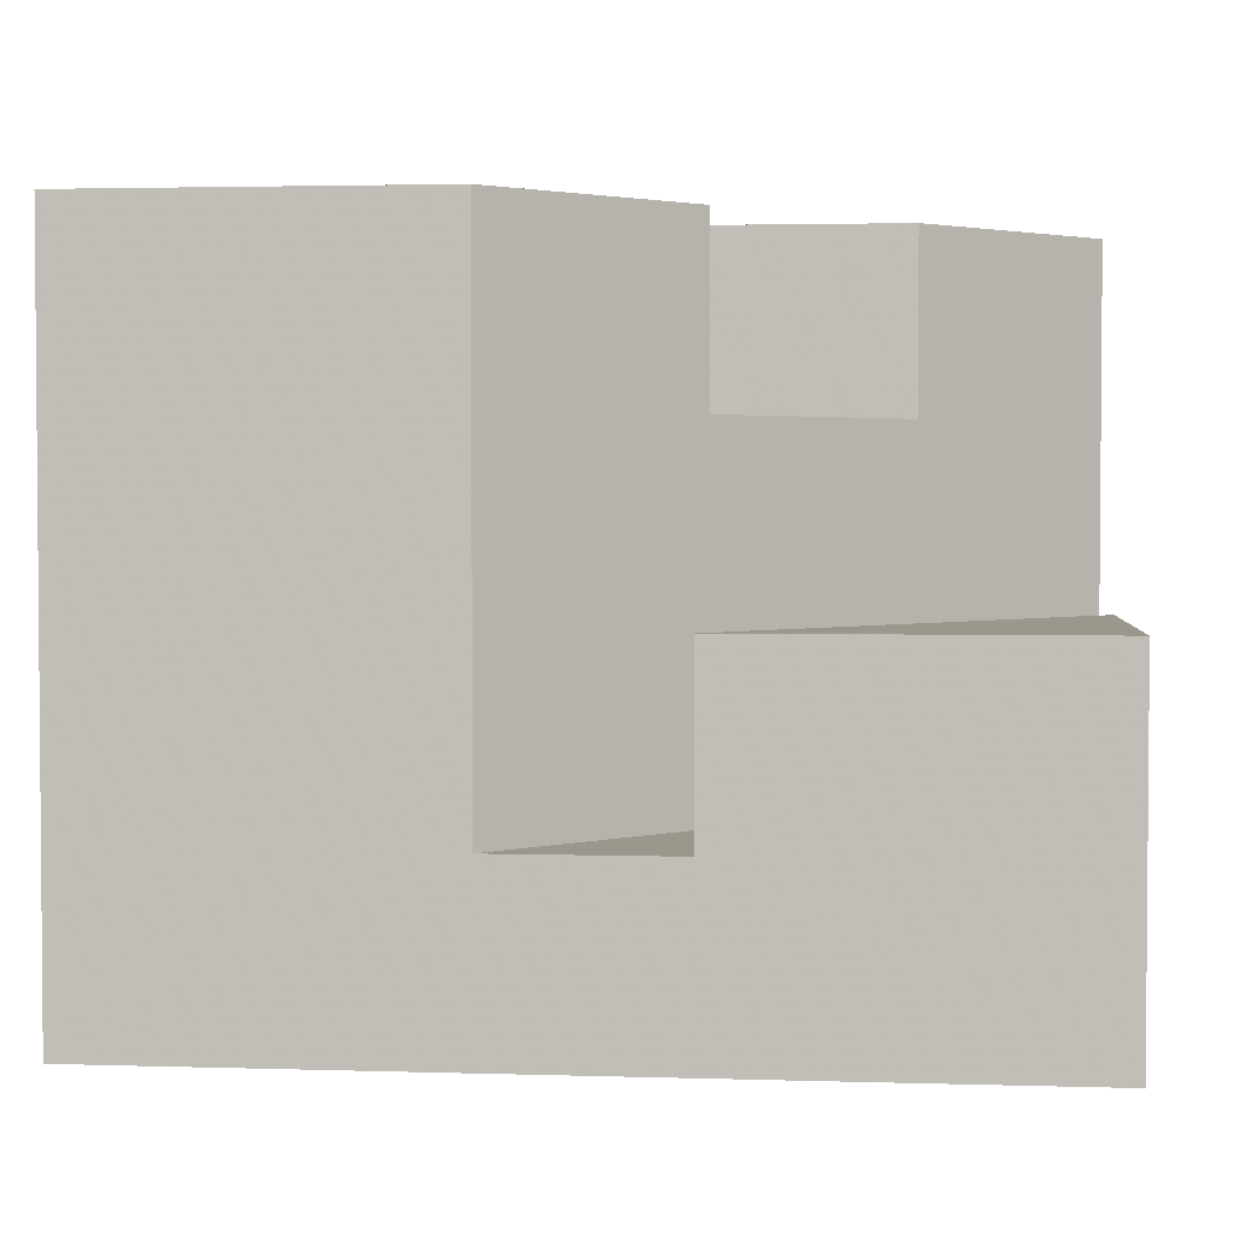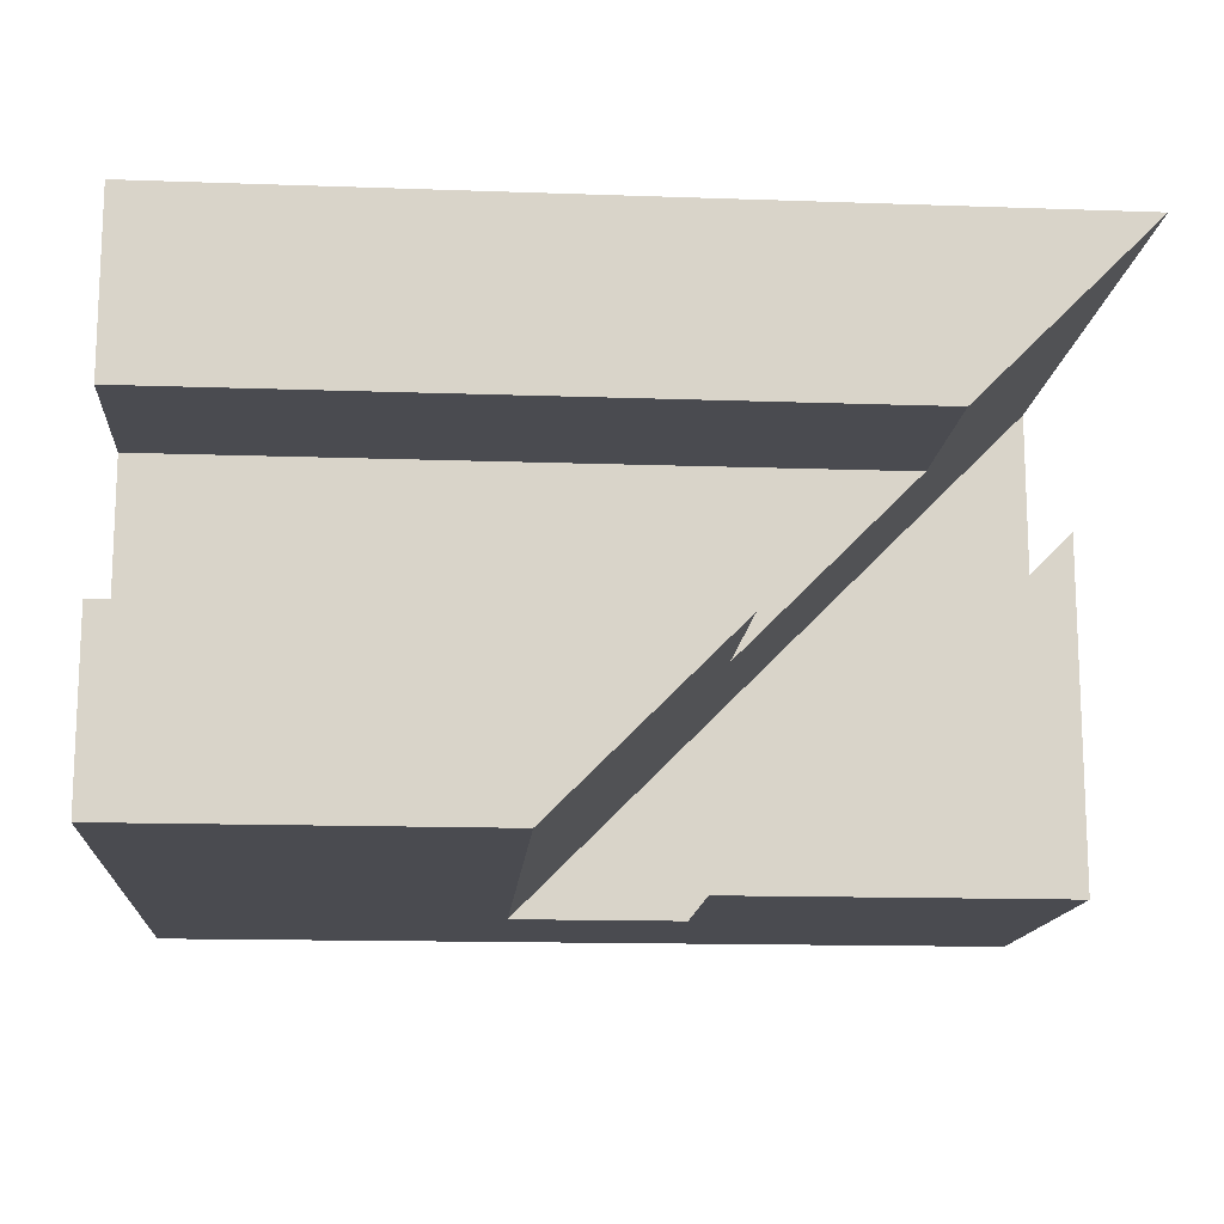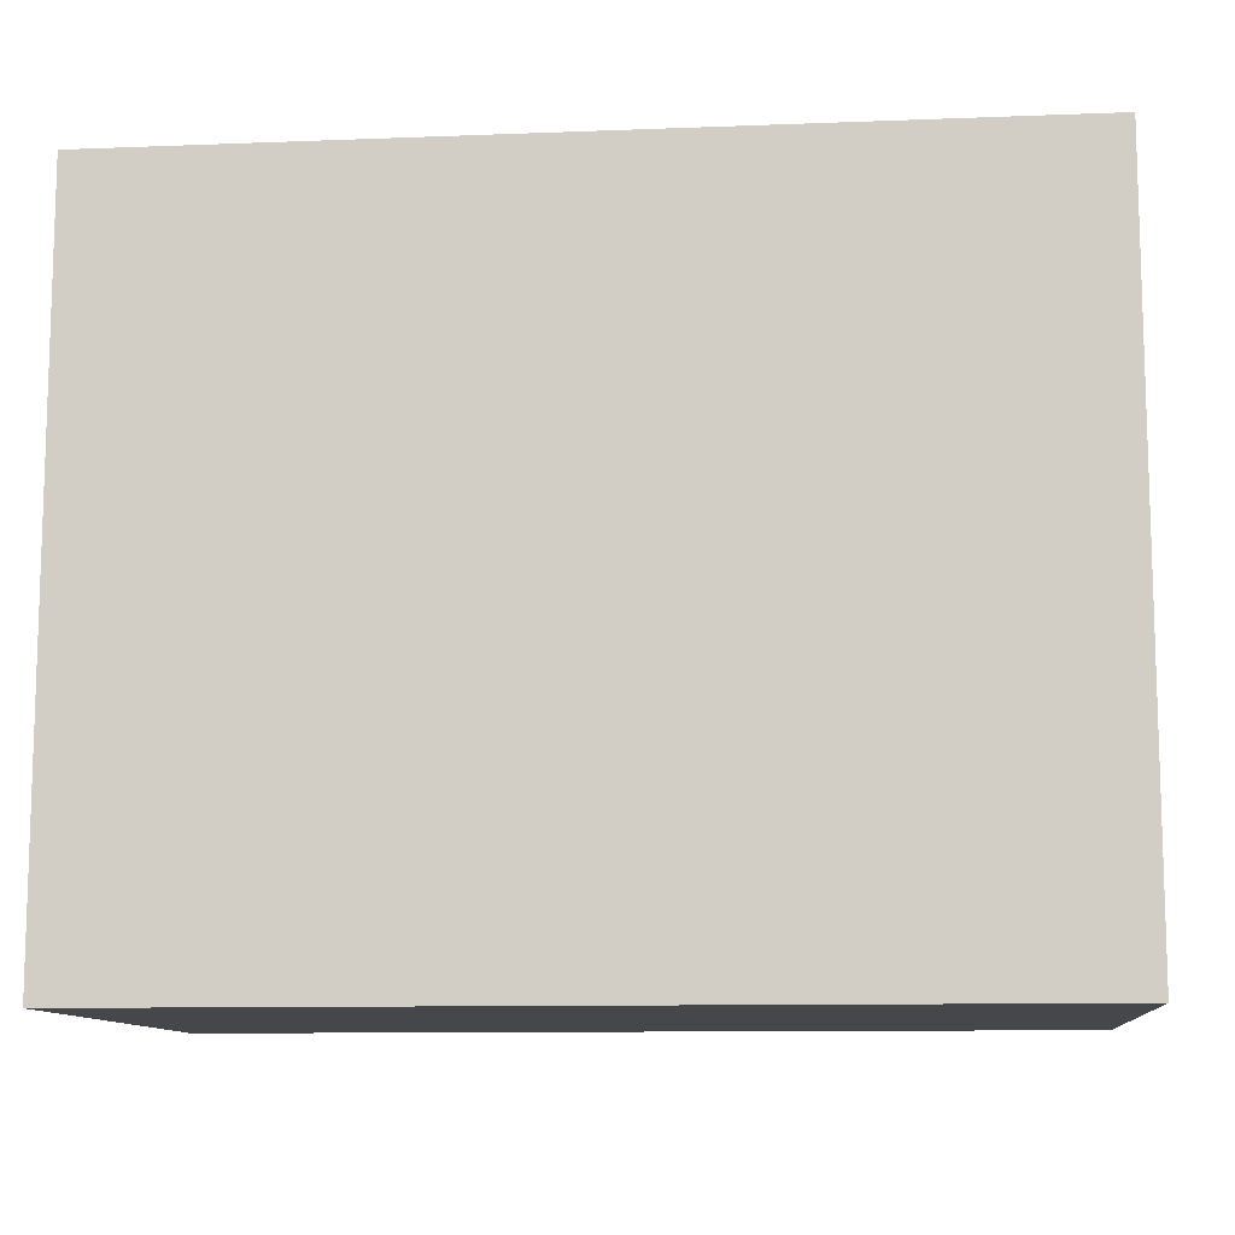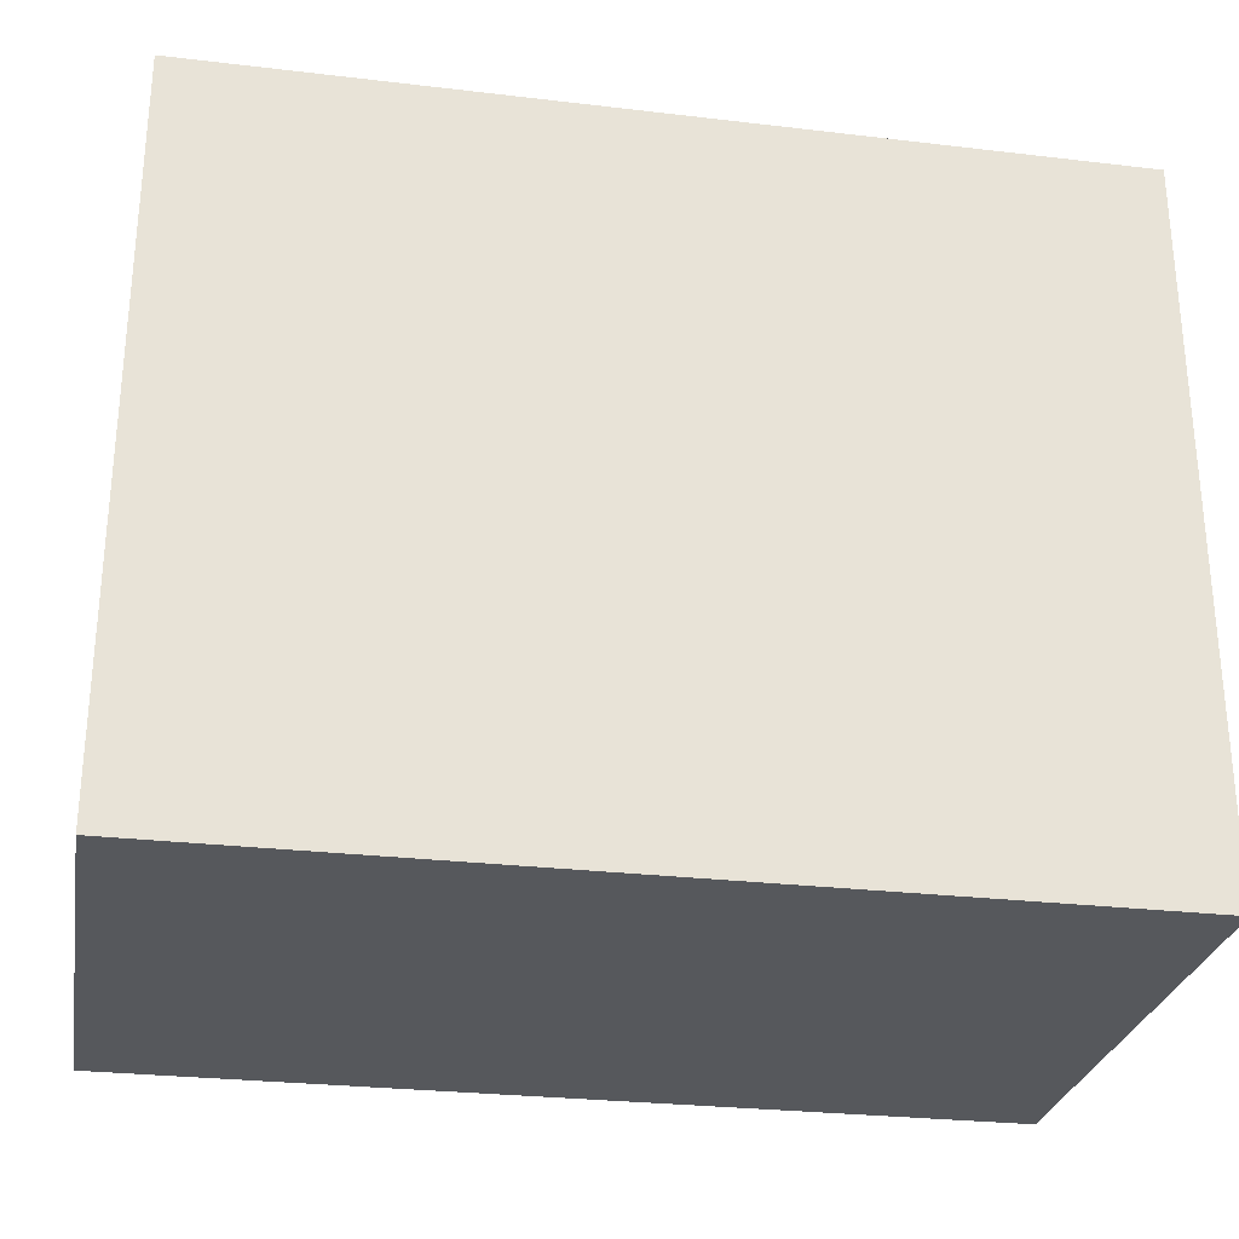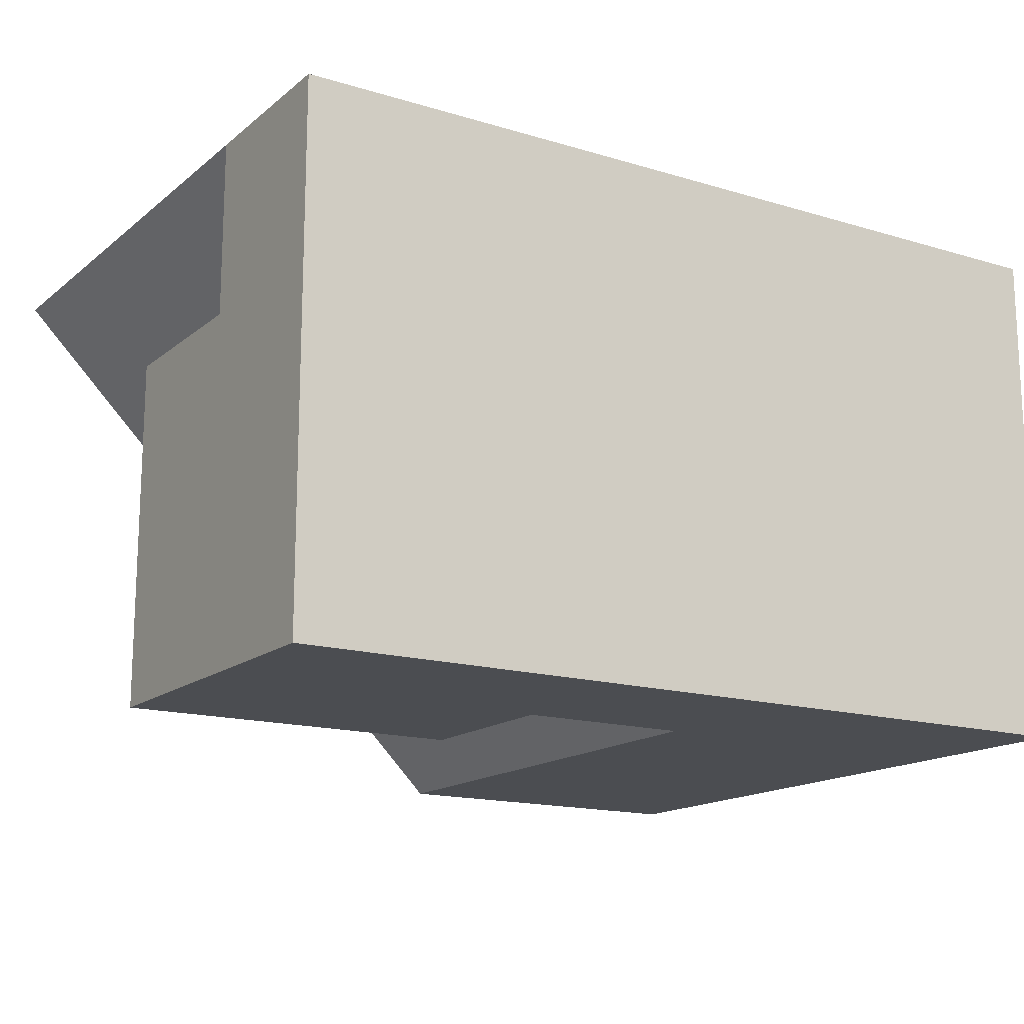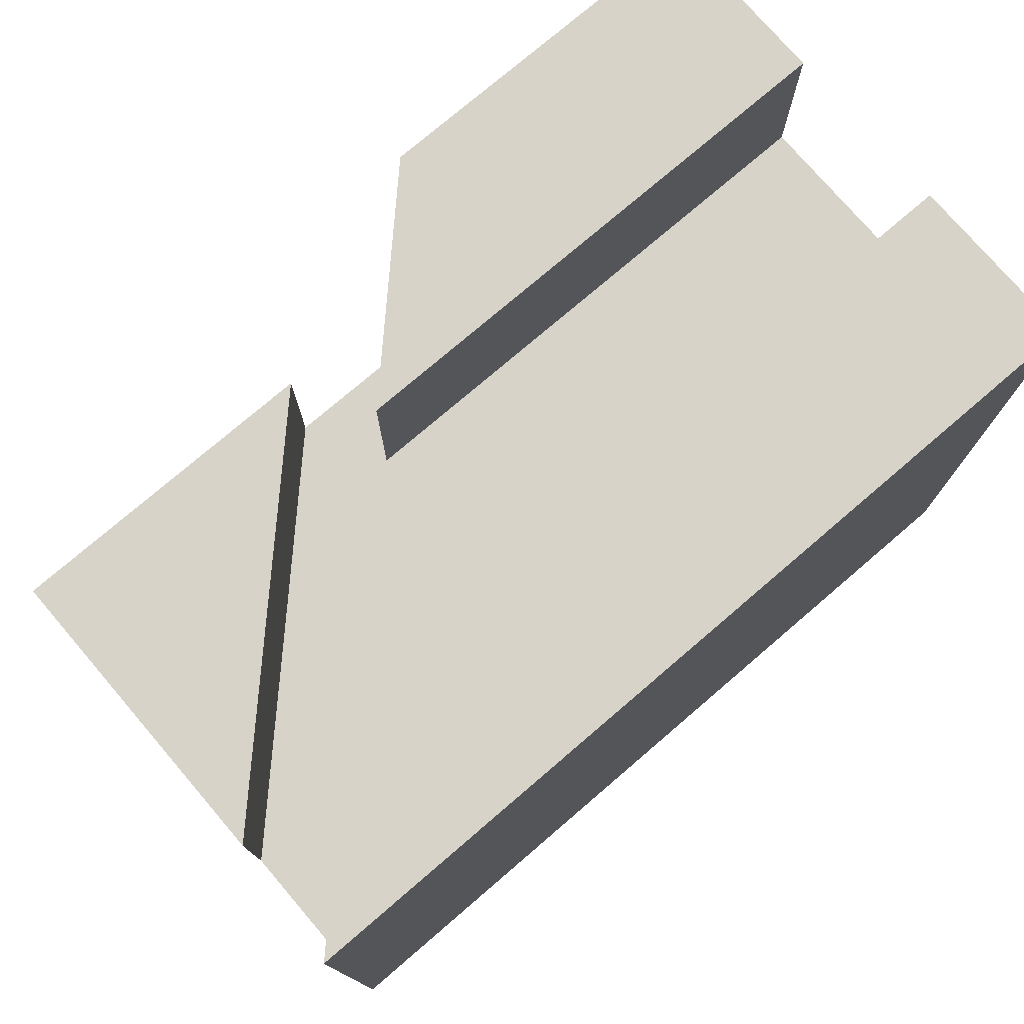
<metadata>
{"format":"obj","ext":"obj","renderer":"f3d","projection":"perspective","resolution":1024,"background":"white","views":[{"elev":2.7,"azim":5.9,"up":"+Z"},{"elev":-14.4,"azim":-4.4,"up":"+Y"},{"elev":-10.8,"azim":-174.5,"up":"+Z"},{"elev":-27.9,"azim":169.8,"up":"+Z"},{"elev":-15.7,"azim":147.8,"up":"+Y"},{"elev":76.3,"azim":139.4,"up":"+Z"}]}
</metadata>
<code>
g  P17
v -0 -30 20
v 0 -10 20
v -20 -30 20
v 0 -10 10
v -20 -30 10
v 0 0 10
v -30 -30 10
v -0 -30 0
v 0 0 0
v -50 -30 0
v -50 0 0
v -50 -30 40
v -30 -30 40
v -50 0 40
v 0 0 40
v -50 -20 40
v -20 -20 40
v -50 -10 40
v -10 -10 40
v -50 -20 30
v -50 -10 30
v -20 -20 30
v -10 -10 30
f 1 2 3
f 4 5 3
f 3 2 4
f 6 7 5
f 5 4 6
f 1 8 4
f 9 6 4
f 4 8 9
f 4 2 1
f 9 8 10
f 10 11 9
f 12 10 7
f 10 8 5
f 5 7 10
f 1 3 5
f 5 8 1
f 7 13 12
f 14 15 6
f 6 11 14
f 6 9 11
f 16 12 13
f 13 17 16
f 14 18 19
f 19 15 14
f 11 10 20
f 12 16 20
f 14 11 21
f 20 10 12
f 20 21 11
f 21 18 14
f 13 7 22
f 6 23 22
f 22 7 6
f 15 19 23
f 23 6 15
f 22 17 13
f 16 17 22
f 22 20 16
f 18 21 23
f 23 19 18
f 21 20 22
f 22 23 21

</code>
